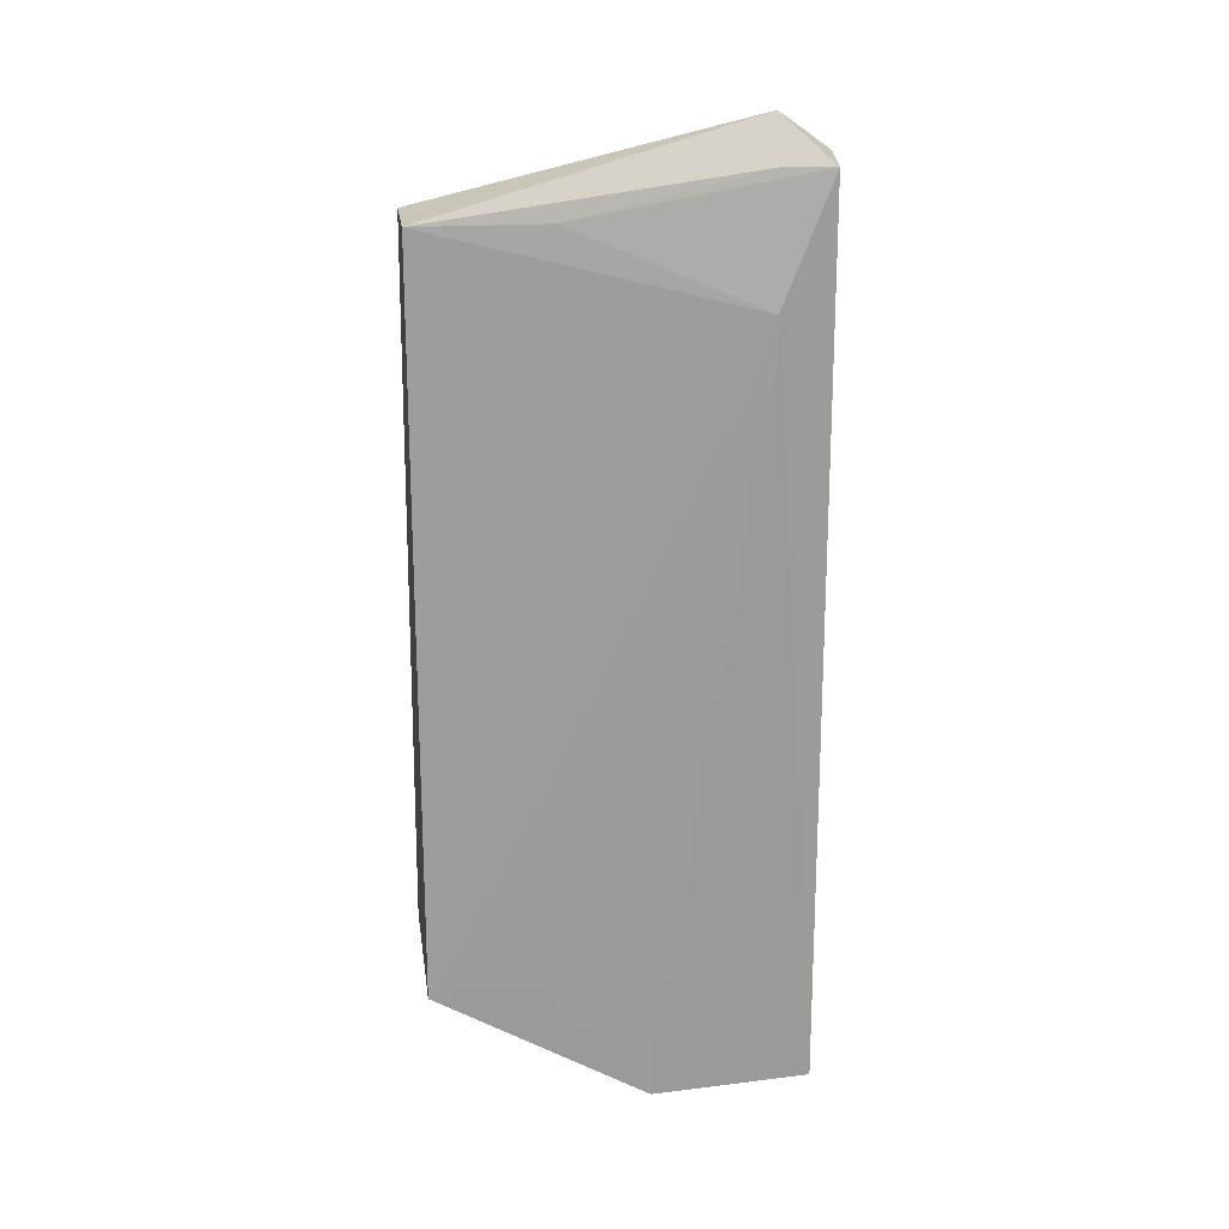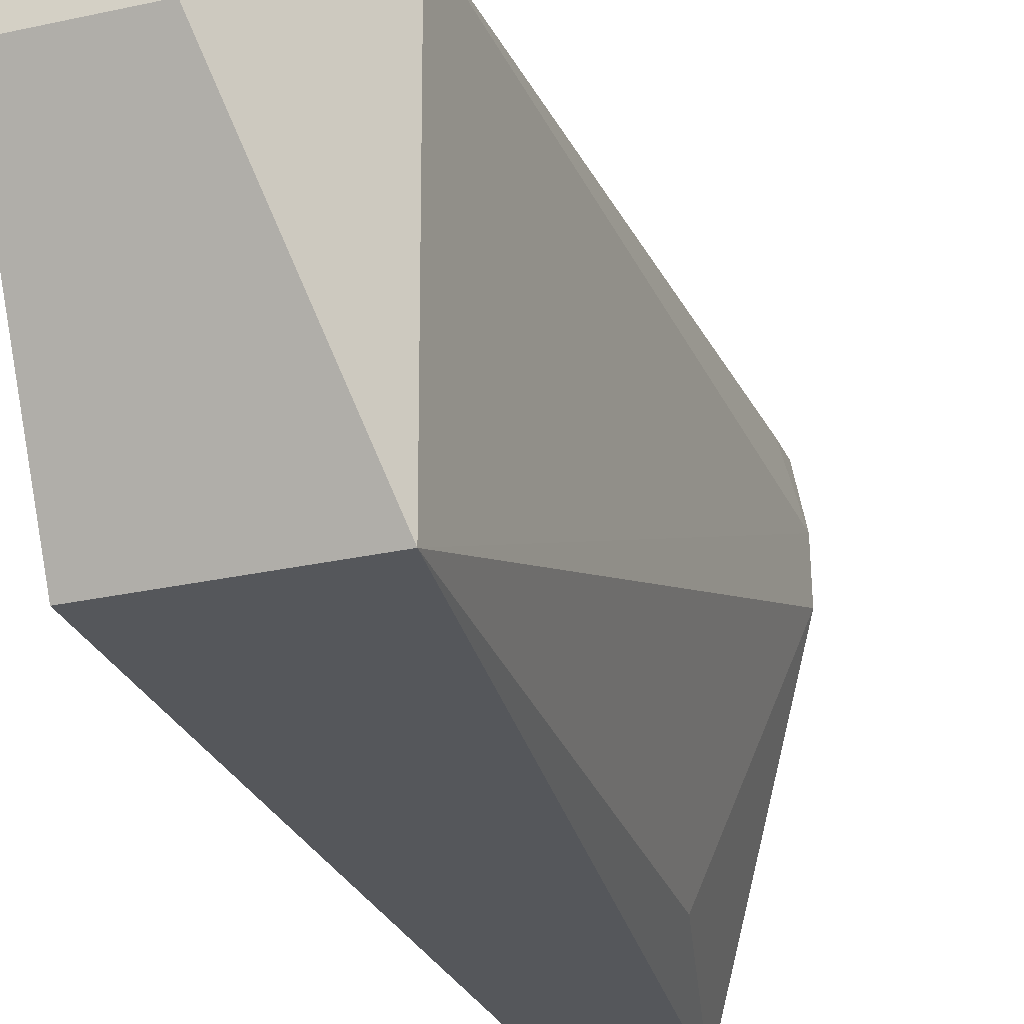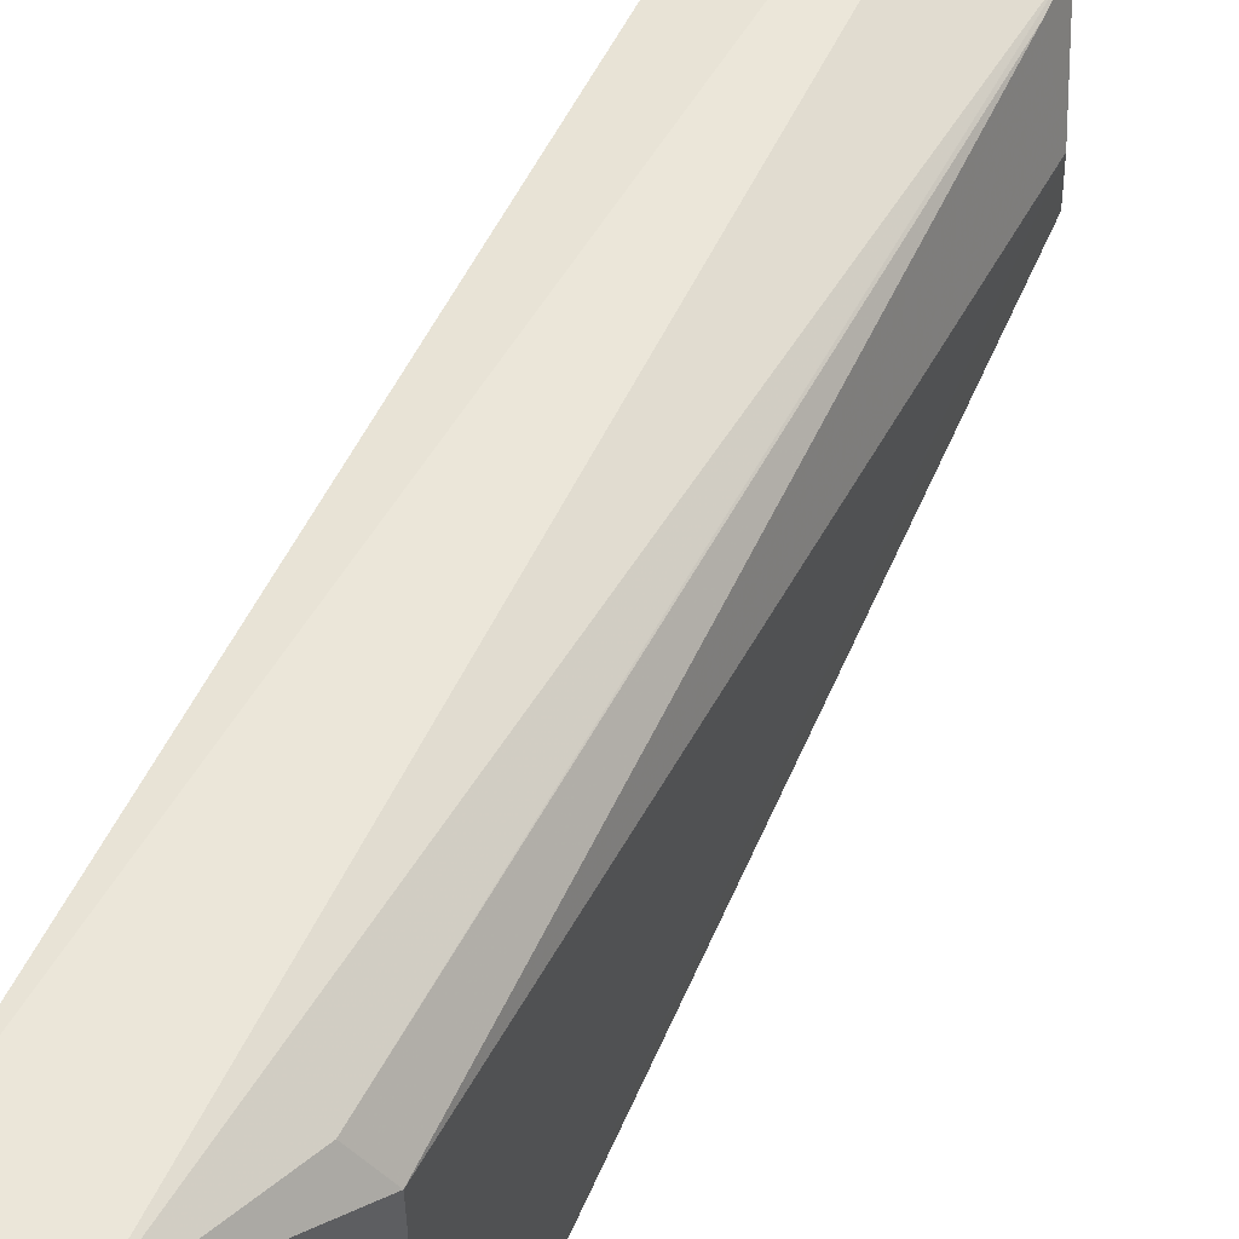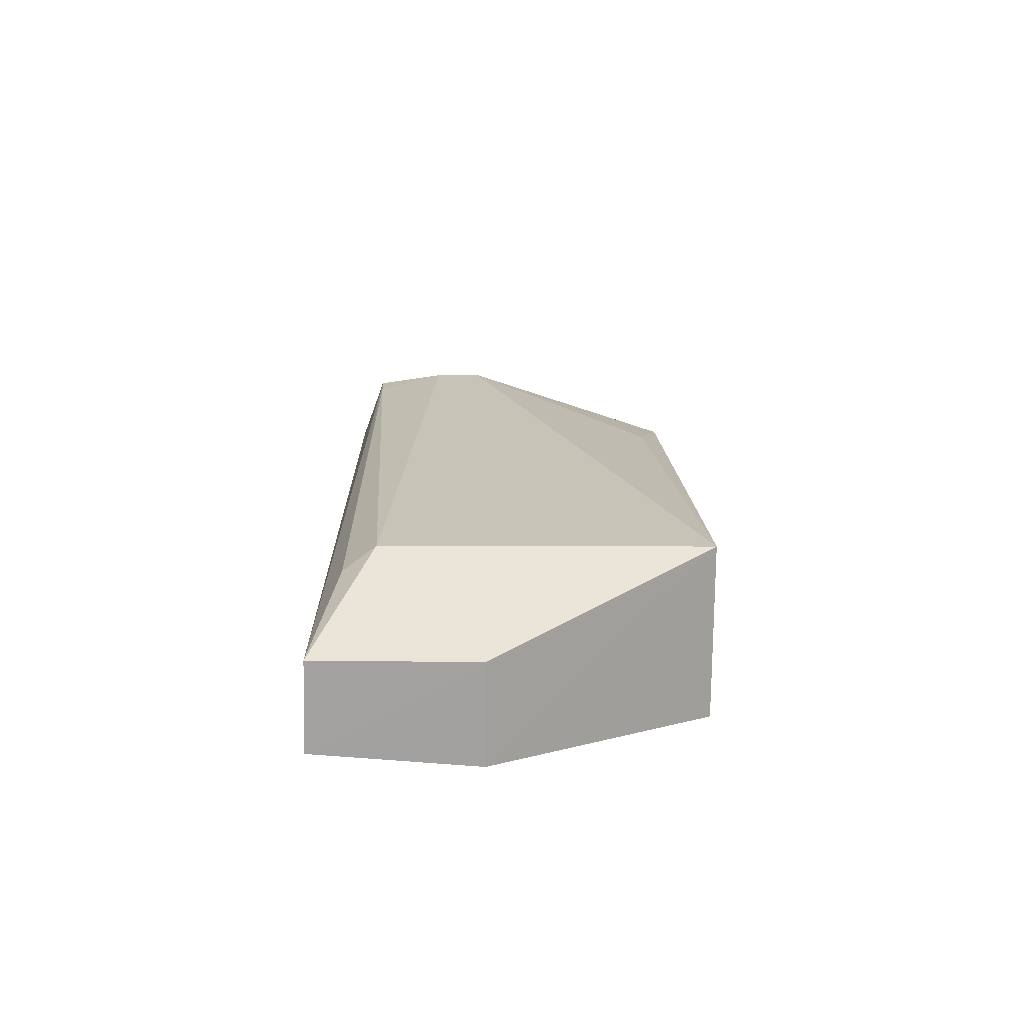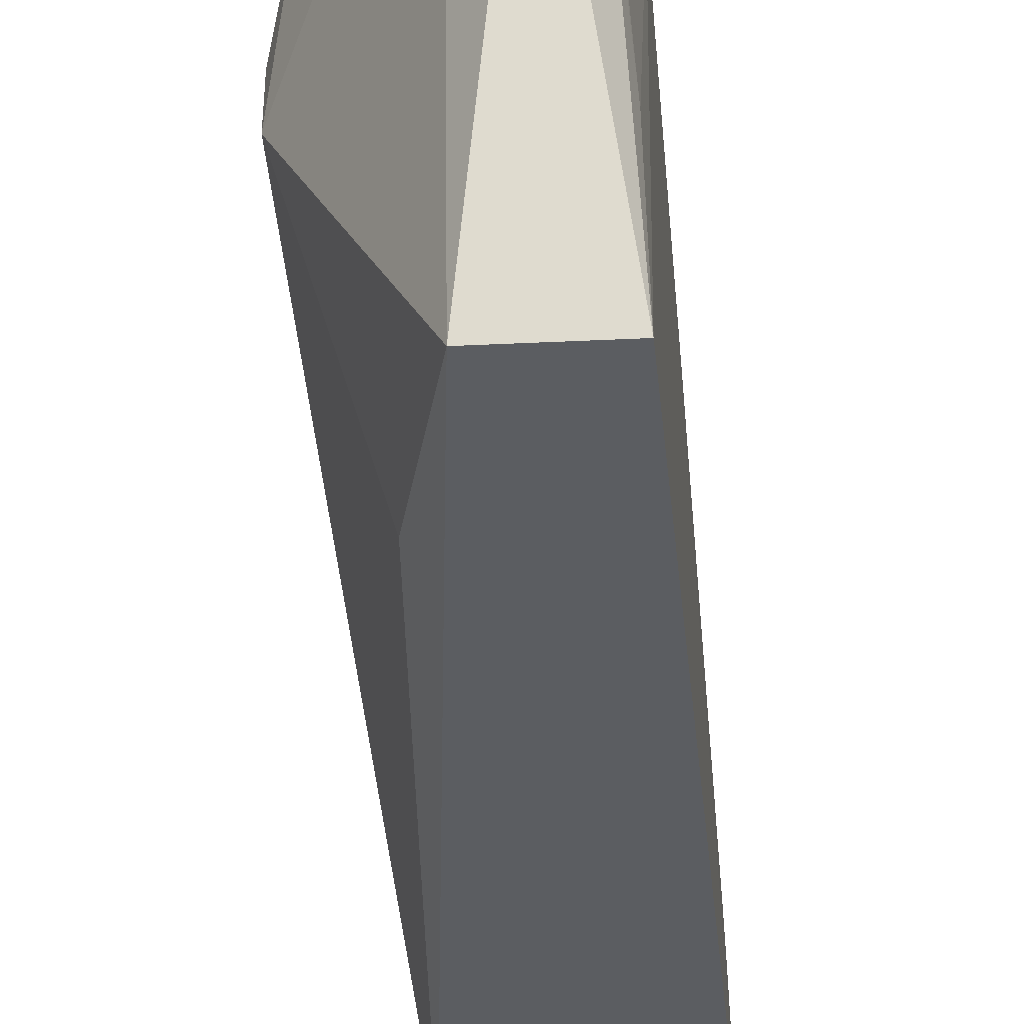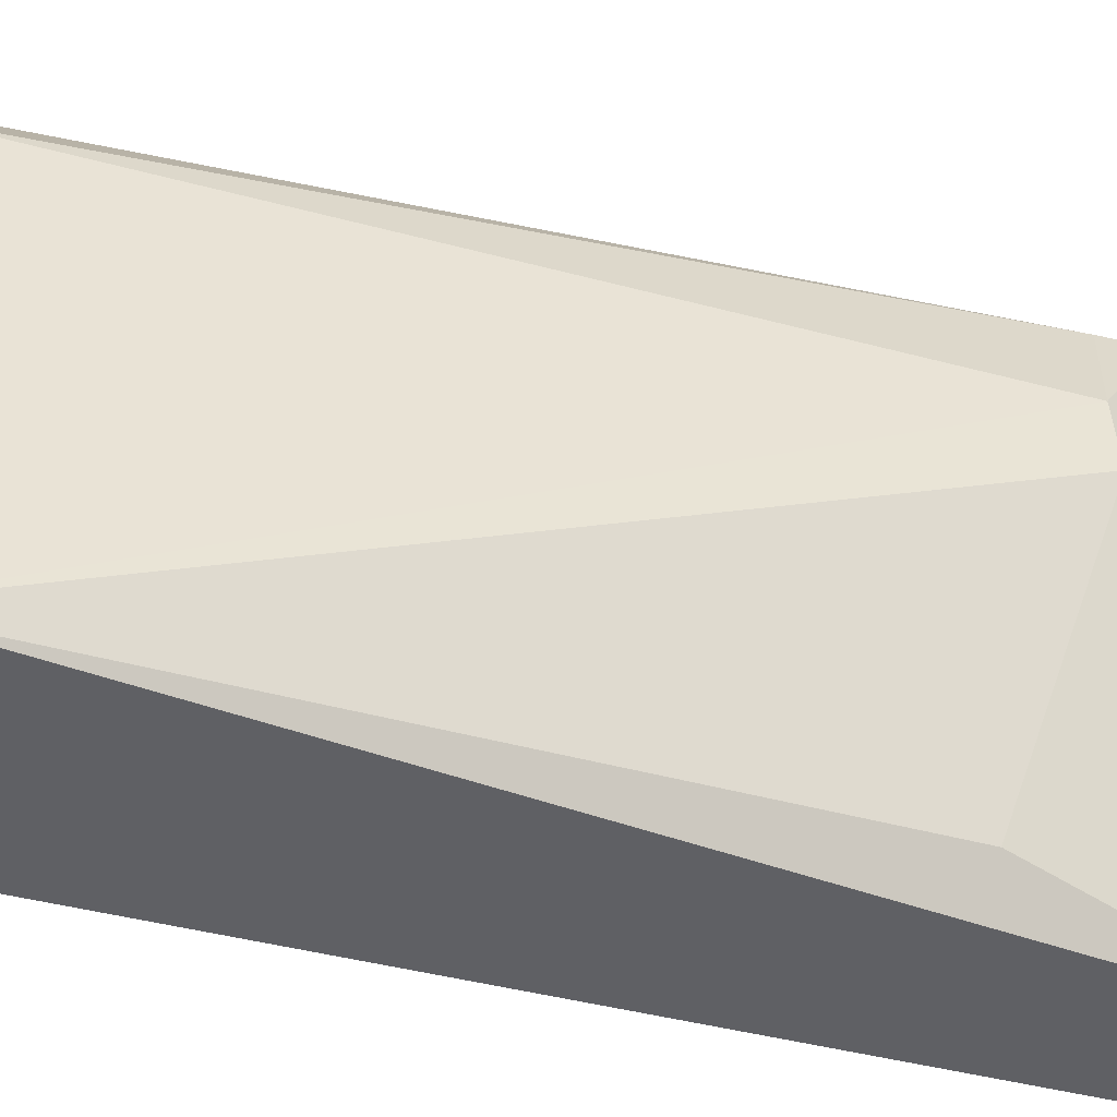
<metadata>
{"format":"obj","ext":"obj","renderer":"f3d","projection":"perspective","resolution":1024,"background":"white","views":[{"elev":19.9,"azim":-98.2,"up":"+Y"},{"elev":-26.6,"azim":19.2,"up":"+Z"},{"elev":56.1,"azim":25.8,"up":"+Z"},{"elev":-72.3,"azim":89.7,"up":"+Y"},{"elev":-35.6,"azim":-174.5,"up":"+Z"},{"elev":-43.7,"azim":73.1,"up":"+Z"}]}
</metadata>
<code>
v -0.1205 0.09703 0.185
v -0.1012 -0.07723 0.1704
v -0.09653 0.05947 0.152
v -0.1401 0.08691 0.09877
v -0.1359 -0.1052 0.1835
v -0.1012 -0.07657 0.09887
v -0.1205 0.0874 0.09887
v -0.1012 0.06816 0.1792
v -0.1361 0.0957 0.183
v -0.09645 0.05838 0.1626
v -0.1402 -0.07648 0.09877
v -0.1157 -0.1055 0.1471
v -0.1302 0.106 0.1718
v -0.1109 0.04666 0.106
v -0.1157 -0.1051 0.1831
v -0.101 0.06014 0.1787
v -0.1396 0.06813 0.171
v -0.1385 -0.1055 0.1471
v -0.1364 0.09595 0.1711
v -0.1164 0.06929 0.1847
v -0.1064 -0.07865 0.1776
v -0.1394 0.08676 0.1277
v -0.1395 0.005522 0.1565
v -0.1396 0.05851 0.171
v -0.1396 -0.07647 0.1229
f 7 1 3
f 7 6 4
f 8 3 1
f 9 5 1
f 10 6 3
f 10 2 6
f 10 3 8
f 11 4 6
f 12 6 2
f 13 7 4
f 13 1 7
f 13 9 1
f 14 7 3
f 14 3 6
f 14 6 7
f 15 12 2
f 15 5 12
f 16 10 8
f 16 2 10
f 17 4 11
f 17 5 9
f 18 12 5
f 18 11 6
f 18 6 12
f 19 13 4
f 19 9 13
f 20 15 8
f 20 8 1
f 20 1 5
f 20 5 15
f 21 15 2
f 21 2 16
f 21 16 8
f 21 8 15
f 22 17 9
f 22 4 17
f 22 19 4
f 22 9 19
f 24 18 5
f 24 5 17
f 24 23 18
f 24 17 11
f 24 11 23
f 25 23 11
f 25 11 18
f 25 18 23

</code>
